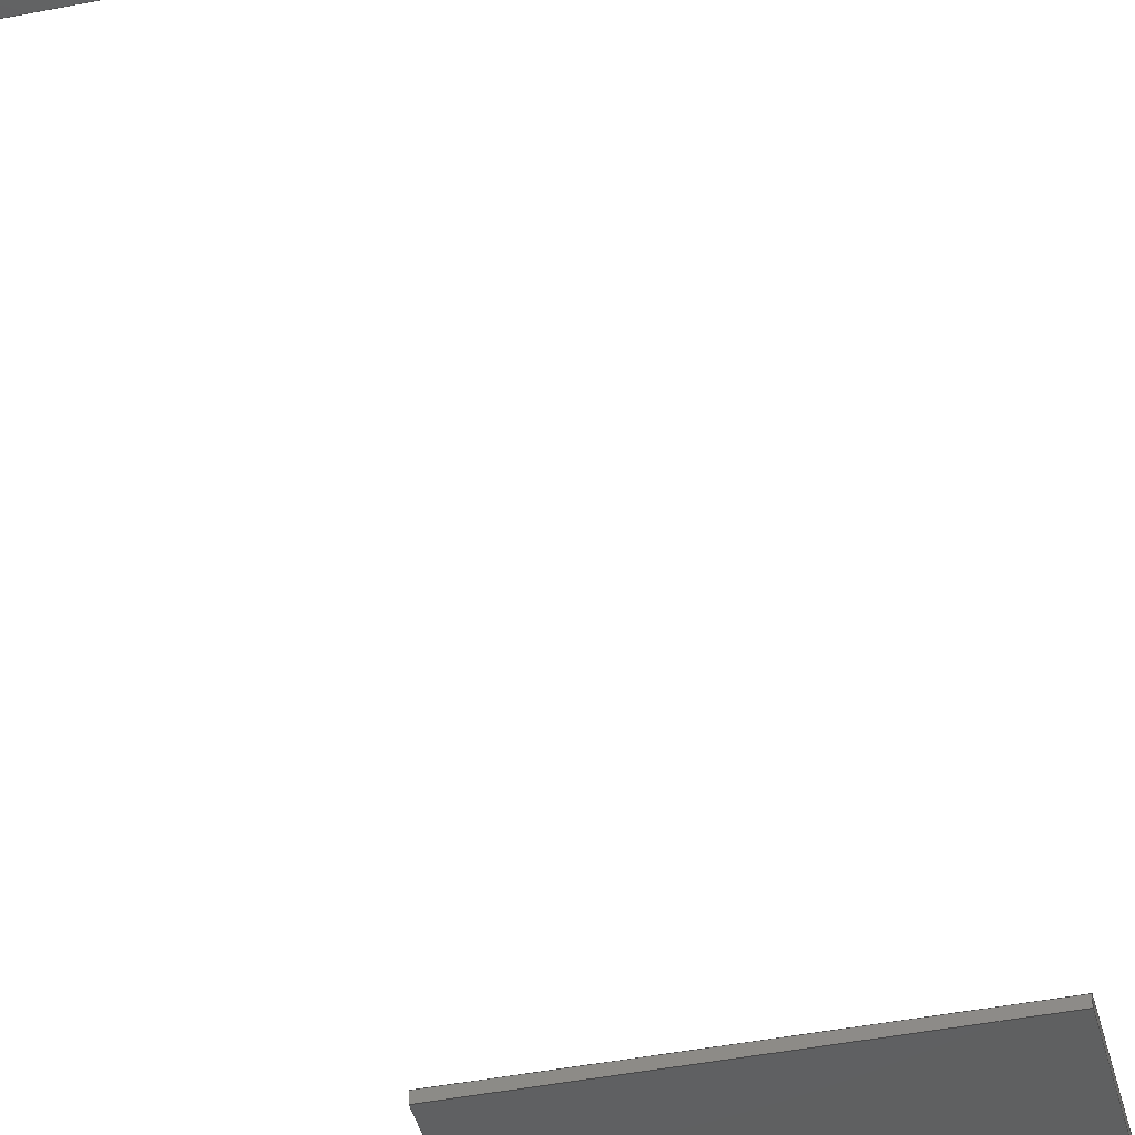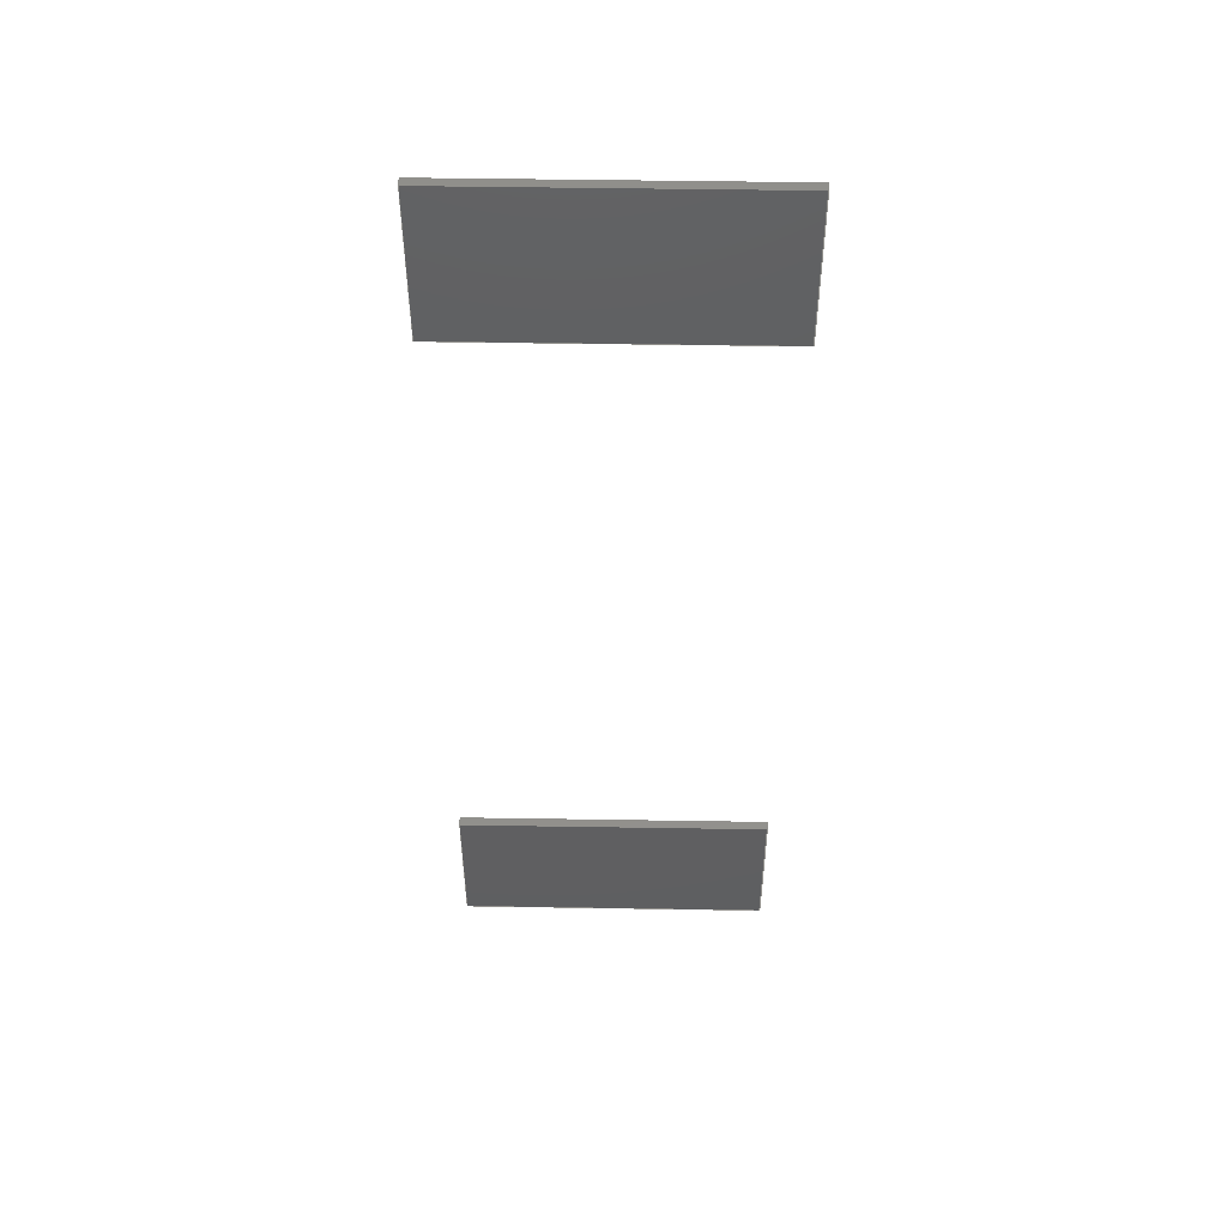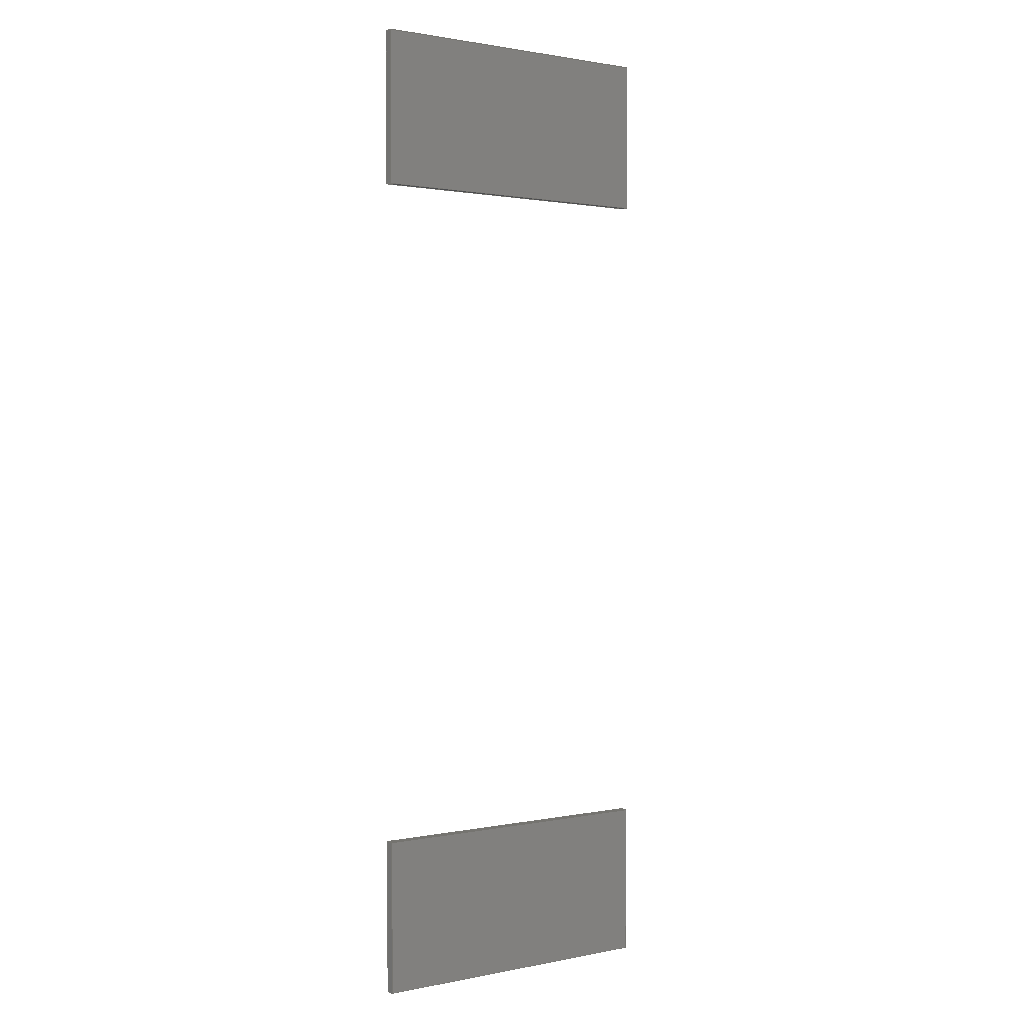
<metadata>
{"format":"step","ext":"step","renderer":"f3d","projection":"perspective","resolution":1024,"background":"white","views":[{"elev":-41.0,"azim":-166.3,"up":"+Y"},{"elev":50.9,"azim":1.0,"up":"+Z"},{"elev":1.4,"azim":143.8,"up":"+Z"}]}
</metadata>
<code>
ISO-10303-21;
DATA;
#1=MECHANICAL_DESIGN_GEOMETRIC_PRESENTATION_REPRESENTATION('',(#4,#5),
#325);
#2=SHAPE_REPRESENTATION_RELATIONSHIP('SRR','None',#332,#3);
#3=ADVANCED_BREP_SHAPE_REPRESENTATION('',(#6,#7),#324);
#4=STYLED_ITEM('',(#342),#6);
#5=STYLED_ITEM('',(#342),#7);
#6=MANIFOLD_SOLID_BREP('Body1',#192);
#7=MANIFOLD_SOLID_BREP('Body2',#193);
#8=FACE_OUTER_BOUND('',#20,.T.);
#9=FACE_OUTER_BOUND('',#21,.T.);
#10=FACE_OUTER_BOUND('',#22,.T.);
#11=FACE_OUTER_BOUND('',#23,.T.);
#12=FACE_OUTER_BOUND('',#24,.T.);
#13=FACE_OUTER_BOUND('',#25,.T.);
#14=FACE_OUTER_BOUND('',#26,.T.);
#15=FACE_OUTER_BOUND('',#27,.T.);
#16=FACE_OUTER_BOUND('',#28,.T.);
#17=FACE_OUTER_BOUND('',#29,.T.);
#18=FACE_OUTER_BOUND('',#30,.T.);
#19=FACE_OUTER_BOUND('',#31,.T.);
#20=EDGE_LOOP('',(#120,#121,#122,#123));
#21=EDGE_LOOP('',(#124,#125,#126,#127));
#22=EDGE_LOOP('',(#128,#129,#130,#131));
#23=EDGE_LOOP('',(#132,#133,#134,#135));
#24=EDGE_LOOP('',(#136,#137,#138,#139));
#25=EDGE_LOOP('',(#140,#141,#142,#143));
#26=EDGE_LOOP('',(#144,#145,#146,#147));
#27=EDGE_LOOP('',(#148,#149,#150,#151));
#28=EDGE_LOOP('',(#152,#153,#154,#155));
#29=EDGE_LOOP('',(#156,#157,#158,#159));
#30=EDGE_LOOP('',(#160,#161,#162,#163));
#31=EDGE_LOOP('',(#164,#165,#166,#167));
#32=LINE('',#273,#56);
#33=LINE('',#275,#57);
#34=LINE('',#277,#58);
#35=LINE('',#278,#59);
#36=LINE('',#281,#60);
#37=LINE('',#283,#61);
#38=LINE('',#284,#62);
#39=LINE('',#287,#63);
#40=LINE('',#289,#64);
#41=LINE('',#290,#65);
#42=LINE('',#292,#66);
#43=LINE('',#293,#67);
#44=LINE('',#299,#68);
#45=LINE('',#301,#69);
#46=LINE('',#303,#70);
#47=LINE('',#304,#71);
#48=LINE('',#307,#72);
#49=LINE('',#309,#73);
#50=LINE('',#310,#74);
#51=LINE('',#313,#75);
#52=LINE('',#315,#76);
#53=LINE('',#316,#77);
#54=LINE('',#318,#78);
#55=LINE('',#319,#79);
#56=VECTOR('',#223,1);
#57=VECTOR('',#224,1);
#58=VECTOR('',#225,1);
#59=VECTOR('',#226,1);
#60=VECTOR('',#229,1);
#61=VECTOR('',#230,1);
#62=VECTOR('',#231,1);
#63=VECTOR('',#234,1);
#64=VECTOR('',#235,1);
#65=VECTOR('',#236,1);
#66=VECTOR('',#239,1);
#67=VECTOR('',#240,1);
#68=VECTOR('',#247,1);
#69=VECTOR('',#248,1);
#70=VECTOR('',#249,1);
#71=VECTOR('',#250,1);
#72=VECTOR('',#253,1);
#73=VECTOR('',#254,1);
#74=VECTOR('',#255,1);
#75=VECTOR('',#258,1);
#76=VECTOR('',#259,1);
#77=VECTOR('',#260,1);
#78=VECTOR('',#263,1);
#79=VECTOR('',#264,1);
#80=VERTEX_POINT('',#271);
#81=VERTEX_POINT('',#272);
#82=VERTEX_POINT('',#274);
#83=VERTEX_POINT('',#276);
#84=VERTEX_POINT('',#280);
#85=VERTEX_POINT('',#282);
#86=VERTEX_POINT('',#286);
#87=VERTEX_POINT('',#288);
#88=VERTEX_POINT('',#297);
#89=VERTEX_POINT('',#298);
#90=VERTEX_POINT('',#300);
#91=VERTEX_POINT('',#302);
#92=VERTEX_POINT('',#306);
#93=VERTEX_POINT('',#308);
#94=VERTEX_POINT('',#312);
#95=VERTEX_POINT('',#314);
#96=EDGE_CURVE('',#80,#81,#32,.T.);
#97=EDGE_CURVE('',#80,#82,#33,.T.);
#98=EDGE_CURVE('',#83,#82,#34,.T.);
#99=EDGE_CURVE('',#81,#83,#35,.T.);
#100=EDGE_CURVE('',#81,#84,#36,.T.);
#101=EDGE_CURVE('',#85,#83,#37,.T.);
#102=EDGE_CURVE('',#84,#85,#38,.T.);
#103=EDGE_CURVE('',#84,#86,#39,.T.);
#104=EDGE_CURVE('',#87,#85,#40,.T.);
#105=EDGE_CURVE('',#86,#87,#41,.T.);
#106=EDGE_CURVE('',#86,#80,#42,.T.);
#107=EDGE_CURVE('',#82,#87,#43,.T.);
#108=EDGE_CURVE('',#88,#89,#44,.T.);
#109=EDGE_CURVE('',#88,#90,#45,.T.);
#110=EDGE_CURVE('',#91,#90,#46,.T.);
#111=EDGE_CURVE('',#89,#91,#47,.T.);
#112=EDGE_CURVE('',#89,#92,#48,.T.);
#113=EDGE_CURVE('',#93,#91,#49,.T.);
#114=EDGE_CURVE('',#92,#93,#50,.T.);
#115=EDGE_CURVE('',#92,#94,#51,.T.);
#116=EDGE_CURVE('',#95,#93,#52,.T.);
#117=EDGE_CURVE('',#94,#95,#53,.T.);
#118=EDGE_CURVE('',#94,#88,#54,.T.);
#119=EDGE_CURVE('',#90,#95,#55,.T.);
#120=ORIENTED_EDGE('',*,*,#96,.F.);
#121=ORIENTED_EDGE('',*,*,#97,.T.);
#122=ORIENTED_EDGE('',*,*,#98,.F.);
#123=ORIENTED_EDGE('',*,*,#99,.F.);
#124=ORIENTED_EDGE('',*,*,#100,.F.);
#125=ORIENTED_EDGE('',*,*,#99,.T.);
#126=ORIENTED_EDGE('',*,*,#101,.F.);
#127=ORIENTED_EDGE('',*,*,#102,.F.);
#128=ORIENTED_EDGE('',*,*,#103,.F.);
#129=ORIENTED_EDGE('',*,*,#102,.T.);
#130=ORIENTED_EDGE('',*,*,#104,.F.);
#131=ORIENTED_EDGE('',*,*,#105,.F.);
#132=ORIENTED_EDGE('',*,*,#106,.F.);
#133=ORIENTED_EDGE('',*,*,#105,.T.);
#134=ORIENTED_EDGE('',*,*,#107,.F.);
#135=ORIENTED_EDGE('',*,*,#97,.F.);
#136=ORIENTED_EDGE('',*,*,#107,.T.);
#137=ORIENTED_EDGE('',*,*,#104,.T.);
#138=ORIENTED_EDGE('',*,*,#101,.T.);
#139=ORIENTED_EDGE('',*,*,#98,.T.);
#140=ORIENTED_EDGE('',*,*,#106,.T.);
#141=ORIENTED_EDGE('',*,*,#96,.T.);
#142=ORIENTED_EDGE('',*,*,#100,.T.);
#143=ORIENTED_EDGE('',*,*,#103,.T.);
#144=ORIENTED_EDGE('',*,*,#108,.F.);
#145=ORIENTED_EDGE('',*,*,#109,.T.);
#146=ORIENTED_EDGE('',*,*,#110,.F.);
#147=ORIENTED_EDGE('',*,*,#111,.F.);
#148=ORIENTED_EDGE('',*,*,#112,.F.);
#149=ORIENTED_EDGE('',*,*,#111,.T.);
#150=ORIENTED_EDGE('',*,*,#113,.F.);
#151=ORIENTED_EDGE('',*,*,#114,.F.);
#152=ORIENTED_EDGE('',*,*,#115,.F.);
#153=ORIENTED_EDGE('',*,*,#114,.T.);
#154=ORIENTED_EDGE('',*,*,#116,.F.);
#155=ORIENTED_EDGE('',*,*,#117,.F.);
#156=ORIENTED_EDGE('',*,*,#118,.F.);
#157=ORIENTED_EDGE('',*,*,#117,.T.);
#158=ORIENTED_EDGE('',*,*,#119,.F.);
#159=ORIENTED_EDGE('',*,*,#109,.F.);
#160=ORIENTED_EDGE('',*,*,#119,.T.);
#161=ORIENTED_EDGE('',*,*,#116,.T.);
#162=ORIENTED_EDGE('',*,*,#113,.T.);
#163=ORIENTED_EDGE('',*,*,#110,.T.);
#164=ORIENTED_EDGE('',*,*,#118,.T.);
#165=ORIENTED_EDGE('',*,*,#108,.T.);
#166=ORIENTED_EDGE('',*,*,#112,.T.);
#167=ORIENTED_EDGE('',*,*,#115,.T.);
#168=PLANE('',#207);
#169=PLANE('',#208);
#170=PLANE('',#209);
#171=PLANE('',#210);
#172=PLANE('',#211);
#173=PLANE('',#212);
#174=PLANE('',#213);
#175=PLANE('',#214);
#176=PLANE('',#215);
#177=PLANE('',#216);
#178=PLANE('',#217);
#179=PLANE('',#218);
#180=ADVANCED_FACE('',(#8),#168,.T.);
#181=ADVANCED_FACE('',(#9),#169,.T.);
#182=ADVANCED_FACE('',(#10),#170,.T.);
#183=ADVANCED_FACE('',(#11),#171,.T.);
#184=ADVANCED_FACE('',(#12),#172,.T.);
#185=ADVANCED_FACE('',(#13),#173,.F.);
#186=ADVANCED_FACE('',(#14),#174,.T.);
#187=ADVANCED_FACE('',(#15),#175,.T.);
#188=ADVANCED_FACE('',(#16),#176,.T.);
#189=ADVANCED_FACE('',(#17),#177,.T.);
#190=ADVANCED_FACE('',(#18),#178,.T.);
#191=ADVANCED_FACE('',(#19),#179,.F.);
#192=CLOSED_SHELL('',(#180,#181,#182,#183,#184,#185));
#193=CLOSED_SHELL('',(#186,#187,#188,#189,#190,#191));
#194=DERIVED_UNIT_ELEMENT(#196,1);
#195=DERIVED_UNIT_ELEMENT(#327,3);
#196=(
MASS_UNIT()
NAMED_UNIT(*)
SI_UNIT(.KILO.,.GRAM.)
);
#197=DERIVED_UNIT((#194,#195));
#198=MEASURE_REPRESENTATION_ITEM('density measure',
POSITIVE_RATIO_MEASURE(7850),#197);
#199=PROPERTY_DEFINITION_REPRESENTATION(#204,#201);
#200=PROPERTY_DEFINITION_REPRESENTATION(#205,#202);
#201=REPRESENTATION('material name',(#203),#324);
#202=REPRESENTATION('density',(#198),#324);
#203=DESCRIPTIVE_REPRESENTATION_ITEM('Steel','Steel');
#204=PROPERTY_DEFINITION('material property','material name',#334);
#205=PROPERTY_DEFINITION('material property','density of part',#334);
#206=AXIS2_PLACEMENT_3D('placement',#269,#219,#220);
#207=AXIS2_PLACEMENT_3D('',#270,#221,#222);
#208=AXIS2_PLACEMENT_3D('',#279,#227,#228);
#209=AXIS2_PLACEMENT_3D('',#285,#232,#233);
#210=AXIS2_PLACEMENT_3D('',#291,#237,#238);
#211=AXIS2_PLACEMENT_3D('',#294,#241,#242);
#212=AXIS2_PLACEMENT_3D('',#295,#243,#244);
#213=AXIS2_PLACEMENT_3D('',#296,#245,#246);
#214=AXIS2_PLACEMENT_3D('',#305,#251,#252);
#215=AXIS2_PLACEMENT_3D('',#311,#256,#257);
#216=AXIS2_PLACEMENT_3D('',#317,#261,#262);
#217=AXIS2_PLACEMENT_3D('',#320,#265,#266);
#218=AXIS2_PLACEMENT_3D('',#321,#267,#268);
#219=DIRECTION('axis',(0,0,1));
#220=DIRECTION('refdir',(1,0,0));
#221=DIRECTION('center_axis',(-1,0,-7.077e-60));
#222=DIRECTION('ref_axis',(-7.077e-60,0,1));
#223=DIRECTION('',(7.077e-60,0,-1));
#224=DIRECTION('',(0,1,0));
#225=DIRECTION('',(-7.077e-60,0,1));
#226=DIRECTION('',(0,1,0));
#227=DIRECTION('center_axis',(7.077e-60,0,-1));
#228=DIRECTION('ref_axis',(-1,-5.066e-45,-7.077e-60));
#229=DIRECTION('',(1,5.066e-45,7.077e-60));
#230=DIRECTION('',(-1,-5.066e-45,-7.077e-60));
#231=DIRECTION('',(0,1,0));
#232=DIRECTION('center_axis',(1,0,7.077e-60));
#233=DIRECTION('ref_axis',(7.077e-60,0,-1));
#234=DIRECTION('',(-7.077e-60,0,1));
#235=DIRECTION('',(7.077e-60,0,-1));
#236=DIRECTION('',(0,1,0));
#237=DIRECTION('center_axis',(-7.077e-60,0,1));
#238=DIRECTION('ref_axis',(1,5.066e-45,7.077e-60));
#239=DIRECTION('',(-1,-5.066e-45,-7.077e-60));
#240=DIRECTION('',(1,5.066e-45,7.077e-60));
#241=DIRECTION('center_axis',(0,1,0));
#242=DIRECTION('ref_axis',(0,0,1));
#243=DIRECTION('center_axis',(-5.066e-45,1,-3.585e-104));
#244=DIRECTION('ref_axis',(-1,-5.066e-45,-7.077e-60));
#245=DIRECTION('center_axis',(-1,0,-7.077e-60));
#246=DIRECTION('ref_axis',(-7.077e-60,0,1));
#247=DIRECTION('',(7.077e-60,0,-1));
#248=DIRECTION('',(0,1,0));
#249=DIRECTION('',(-7.077e-60,0,1));
#250=DIRECTION('',(0,1,0));
#251=DIRECTION('center_axis',(7.077e-60,0,-1));
#252=DIRECTION('ref_axis',(-1,-5.066e-45,-7.077e-60));
#253=DIRECTION('',(1,5.066e-45,7.077e-60));
#254=DIRECTION('',(-1,-5.066e-45,-7.077e-60));
#255=DIRECTION('',(0,1,0));
#256=DIRECTION('center_axis',(1,0,7.077e-60));
#257=DIRECTION('ref_axis',(7.077e-60,0,-1));
#258=DIRECTION('',(-7.077e-60,0,1));
#259=DIRECTION('',(7.077e-60,0,-1));
#260=DIRECTION('',(0,1,0));
#261=DIRECTION('center_axis',(-7.077e-60,0,1));
#262=DIRECTION('ref_axis',(1,5.066e-45,7.077e-60));
#263=DIRECTION('',(-1,-5.066e-45,-7.077e-60));
#264=DIRECTION('',(1,5.066e-45,7.077e-60));
#265=DIRECTION('center_axis',(0,1,0));
#266=DIRECTION('ref_axis',(0,0,1));
#267=DIRECTION('center_axis',(-5.066e-45,1,-3.585e-104));
#268=DIRECTION('ref_axis',(-1,-5.066e-45,-7.077e-60));
#269=CARTESIAN_POINT('',(0,0,0));
#270=CARTESIAN_POINT('Origin',(-1.65,2,24));
#271=CARTESIAN_POINT('',(-1.65,2,25.5));
#272=CARTESIAN_POINT('',(-1.65,2,24));
#273=CARTESIAN_POINT('',(-1.65,2,25.5));
#274=CARTESIAN_POINT('',(-1.65,2.075,25.5));
#275=CARTESIAN_POINT('',(-1.65,2,25.5));
#276=CARTESIAN_POINT('',(-1.65,2.075,24));
#277=CARTESIAN_POINT('',(-1.65,2.075,25.5));
#278=CARTESIAN_POINT('',(-1.65,2,24));
#279=CARTESIAN_POINT('Origin',(1.35,2,24));
#280=CARTESIAN_POINT('',(1.35,2,24));
#281=CARTESIAN_POINT('',(-1.65,2,24));
#282=CARTESIAN_POINT('',(1.35,2.075,24));
#283=CARTESIAN_POINT('',(-1.65,2.075,24));
#284=CARTESIAN_POINT('',(1.35,2,24));
#285=CARTESIAN_POINT('Origin',(1.35,2,25.5));
#286=CARTESIAN_POINT('',(1.35,2,25.5));
#287=CARTESIAN_POINT('',(1.35,2,24));
#288=CARTESIAN_POINT('',(1.35,2.075,25.5));
#289=CARTESIAN_POINT('',(1.35,2.075,24));
#290=CARTESIAN_POINT('',(1.35,2,25.5));
#291=CARTESIAN_POINT('Origin',(-1.65,2,25.5));
#292=CARTESIAN_POINT('',(1.35,2,25.5));
#293=CARTESIAN_POINT('',(1.35,2.075,25.5));
#294=CARTESIAN_POINT('Origin',(-0.15,2.075,24.75));
#295=CARTESIAN_POINT('Origin',(-0.15,2,24.75));
#296=CARTESIAN_POINT('Origin',(-1.65,2,16));
#297=CARTESIAN_POINT('',(-1.65,2,17.5));
#298=CARTESIAN_POINT('',(-1.65,2,16));
#299=CARTESIAN_POINT('',(-1.65,2,17.5));
#300=CARTESIAN_POINT('',(-1.65,2.075,17.5));
#301=CARTESIAN_POINT('',(-1.65,2,17.5));
#302=CARTESIAN_POINT('',(-1.65,2.075,16));
#303=CARTESIAN_POINT('',(-1.65,2.075,17.5));
#304=CARTESIAN_POINT('',(-1.65,2,16));
#305=CARTESIAN_POINT('Origin',(1.35,2,16));
#306=CARTESIAN_POINT('',(1.35,2,16));
#307=CARTESIAN_POINT('',(-1.65,2,16));
#308=CARTESIAN_POINT('',(1.35,2.075,16));
#309=CARTESIAN_POINT('',(-1.65,2.075,16));
#310=CARTESIAN_POINT('',(1.35,2,16));
#311=CARTESIAN_POINT('Origin',(1.35,2,17.5));
#312=CARTESIAN_POINT('',(1.35,2,17.5));
#313=CARTESIAN_POINT('',(1.35,2,16));
#314=CARTESIAN_POINT('',(1.35,2.075,17.5));
#315=CARTESIAN_POINT('',(1.35,2.075,16));
#316=CARTESIAN_POINT('',(1.35,2,17.5));
#317=CARTESIAN_POINT('Origin',(-1.65,2,17.5));
#318=CARTESIAN_POINT('',(1.35,2,17.5));
#319=CARTESIAN_POINT('',(1.35,2.075,17.5));
#320=CARTESIAN_POINT('Origin',(-0.15,2.075,16.75));
#321=CARTESIAN_POINT('Origin',(-0.15,2,16.75));
#322=UNCERTAINTY_MEASURE_WITH_UNIT(LENGTH_MEASURE(0.001),#326,
'DISTANCE_ACCURACY_VALUE',
'Maximum model space distance between geometric entities at asserted c
onnectivities');
#323=UNCERTAINTY_MEASURE_WITH_UNIT(LENGTH_MEASURE(0.001),#326,
'DISTANCE_ACCURACY_VALUE',
'Maximum model space distance between geometric entities at asserted c
onnectivities');
#324=(
GEOMETRIC_REPRESENTATION_CONTEXT(3)
GLOBAL_UNCERTAINTY_ASSIGNED_CONTEXT((#322))
GLOBAL_UNIT_ASSIGNED_CONTEXT((#326,#328,#329))
REPRESENTATION_CONTEXT('','3D')
);
#325=(
GEOMETRIC_REPRESENTATION_CONTEXT(3)
GLOBAL_UNCERTAINTY_ASSIGNED_CONTEXT((#323))
GLOBAL_UNIT_ASSIGNED_CONTEXT((#326,#328,#329))
REPRESENTATION_CONTEXT('','3D')
);
#326=(
LENGTH_UNIT()
NAMED_UNIT(*)
SI_UNIT(.CENTI.,.METRE.)
);
#327=(
LENGTH_UNIT()
NAMED_UNIT(*)
SI_UNIT($,.METRE.)
);
#328=(
NAMED_UNIT(*)
PLANE_ANGLE_UNIT()
SI_UNIT($,.RADIAN.)
);
#329=(
NAMED_UNIT(*)
SI_UNIT($,.STERADIAN.)
SOLID_ANGLE_UNIT()
);
#330=SHAPE_DEFINITION_REPRESENTATION(#331,#332);
#331=PRODUCT_DEFINITION_SHAPE('',$,#334);
#332=SHAPE_REPRESENTATION('',(#206),#324);
#333=PRODUCT_DEFINITION_CONTEXT('part definition',#338,'design');
#334=PRODUCT_DEFINITION('Pickups','Pickups',#335,#333);
#335=PRODUCT_DEFINITION_FORMATION('',$,#340);
#336=PRODUCT_RELATED_PRODUCT_CATEGORY('Pickups','Pickups',(#340));
#337=APPLICATION_PROTOCOL_DEFINITION('international standard',
'automotive_design',2009,#338);
#338=APPLICATION_CONTEXT(
'Core Data for Automotive Mechanical Design Process');
#339=PRODUCT_CONTEXT('part definition',#338,'mechanical');
#340=PRODUCT('Pickups','Pickups',$,(#339));
#341=PRESENTATION_STYLE_ASSIGNMENT((#343));
#342=PRESENTATION_STYLE_ASSIGNMENT((#344));
#343=SURFACE_STYLE_USAGE(.BOTH.,#345);
#344=SURFACE_STYLE_USAGE(.BOTH.,#346);
#345=SURFACE_SIDE_STYLE('',(#347));
#346=SURFACE_SIDE_STYLE('',(#348));
#347=SURFACE_STYLE_FILL_AREA(#349);
#348=SURFACE_STYLE_FILL_AREA(#350);
#349=FILL_AREA_STYLE('Steel - Satin',(#351));
#350=FILL_AREA_STYLE('Steel - Cast',(#352));
#351=FILL_AREA_STYLE_COLOUR('Steel - Satin',#353);
#352=FILL_AREA_STYLE_COLOUR('Steel - Cast',#354);
#353=COLOUR_RGB('Steel - Satin',0.6275,0.6275,0.6275);
#354=COLOUR_RGB('Steel - Cast',0.6275,0.6275,0.6275);
ENDSEC;
END-ISO-10303-21;

</code>
